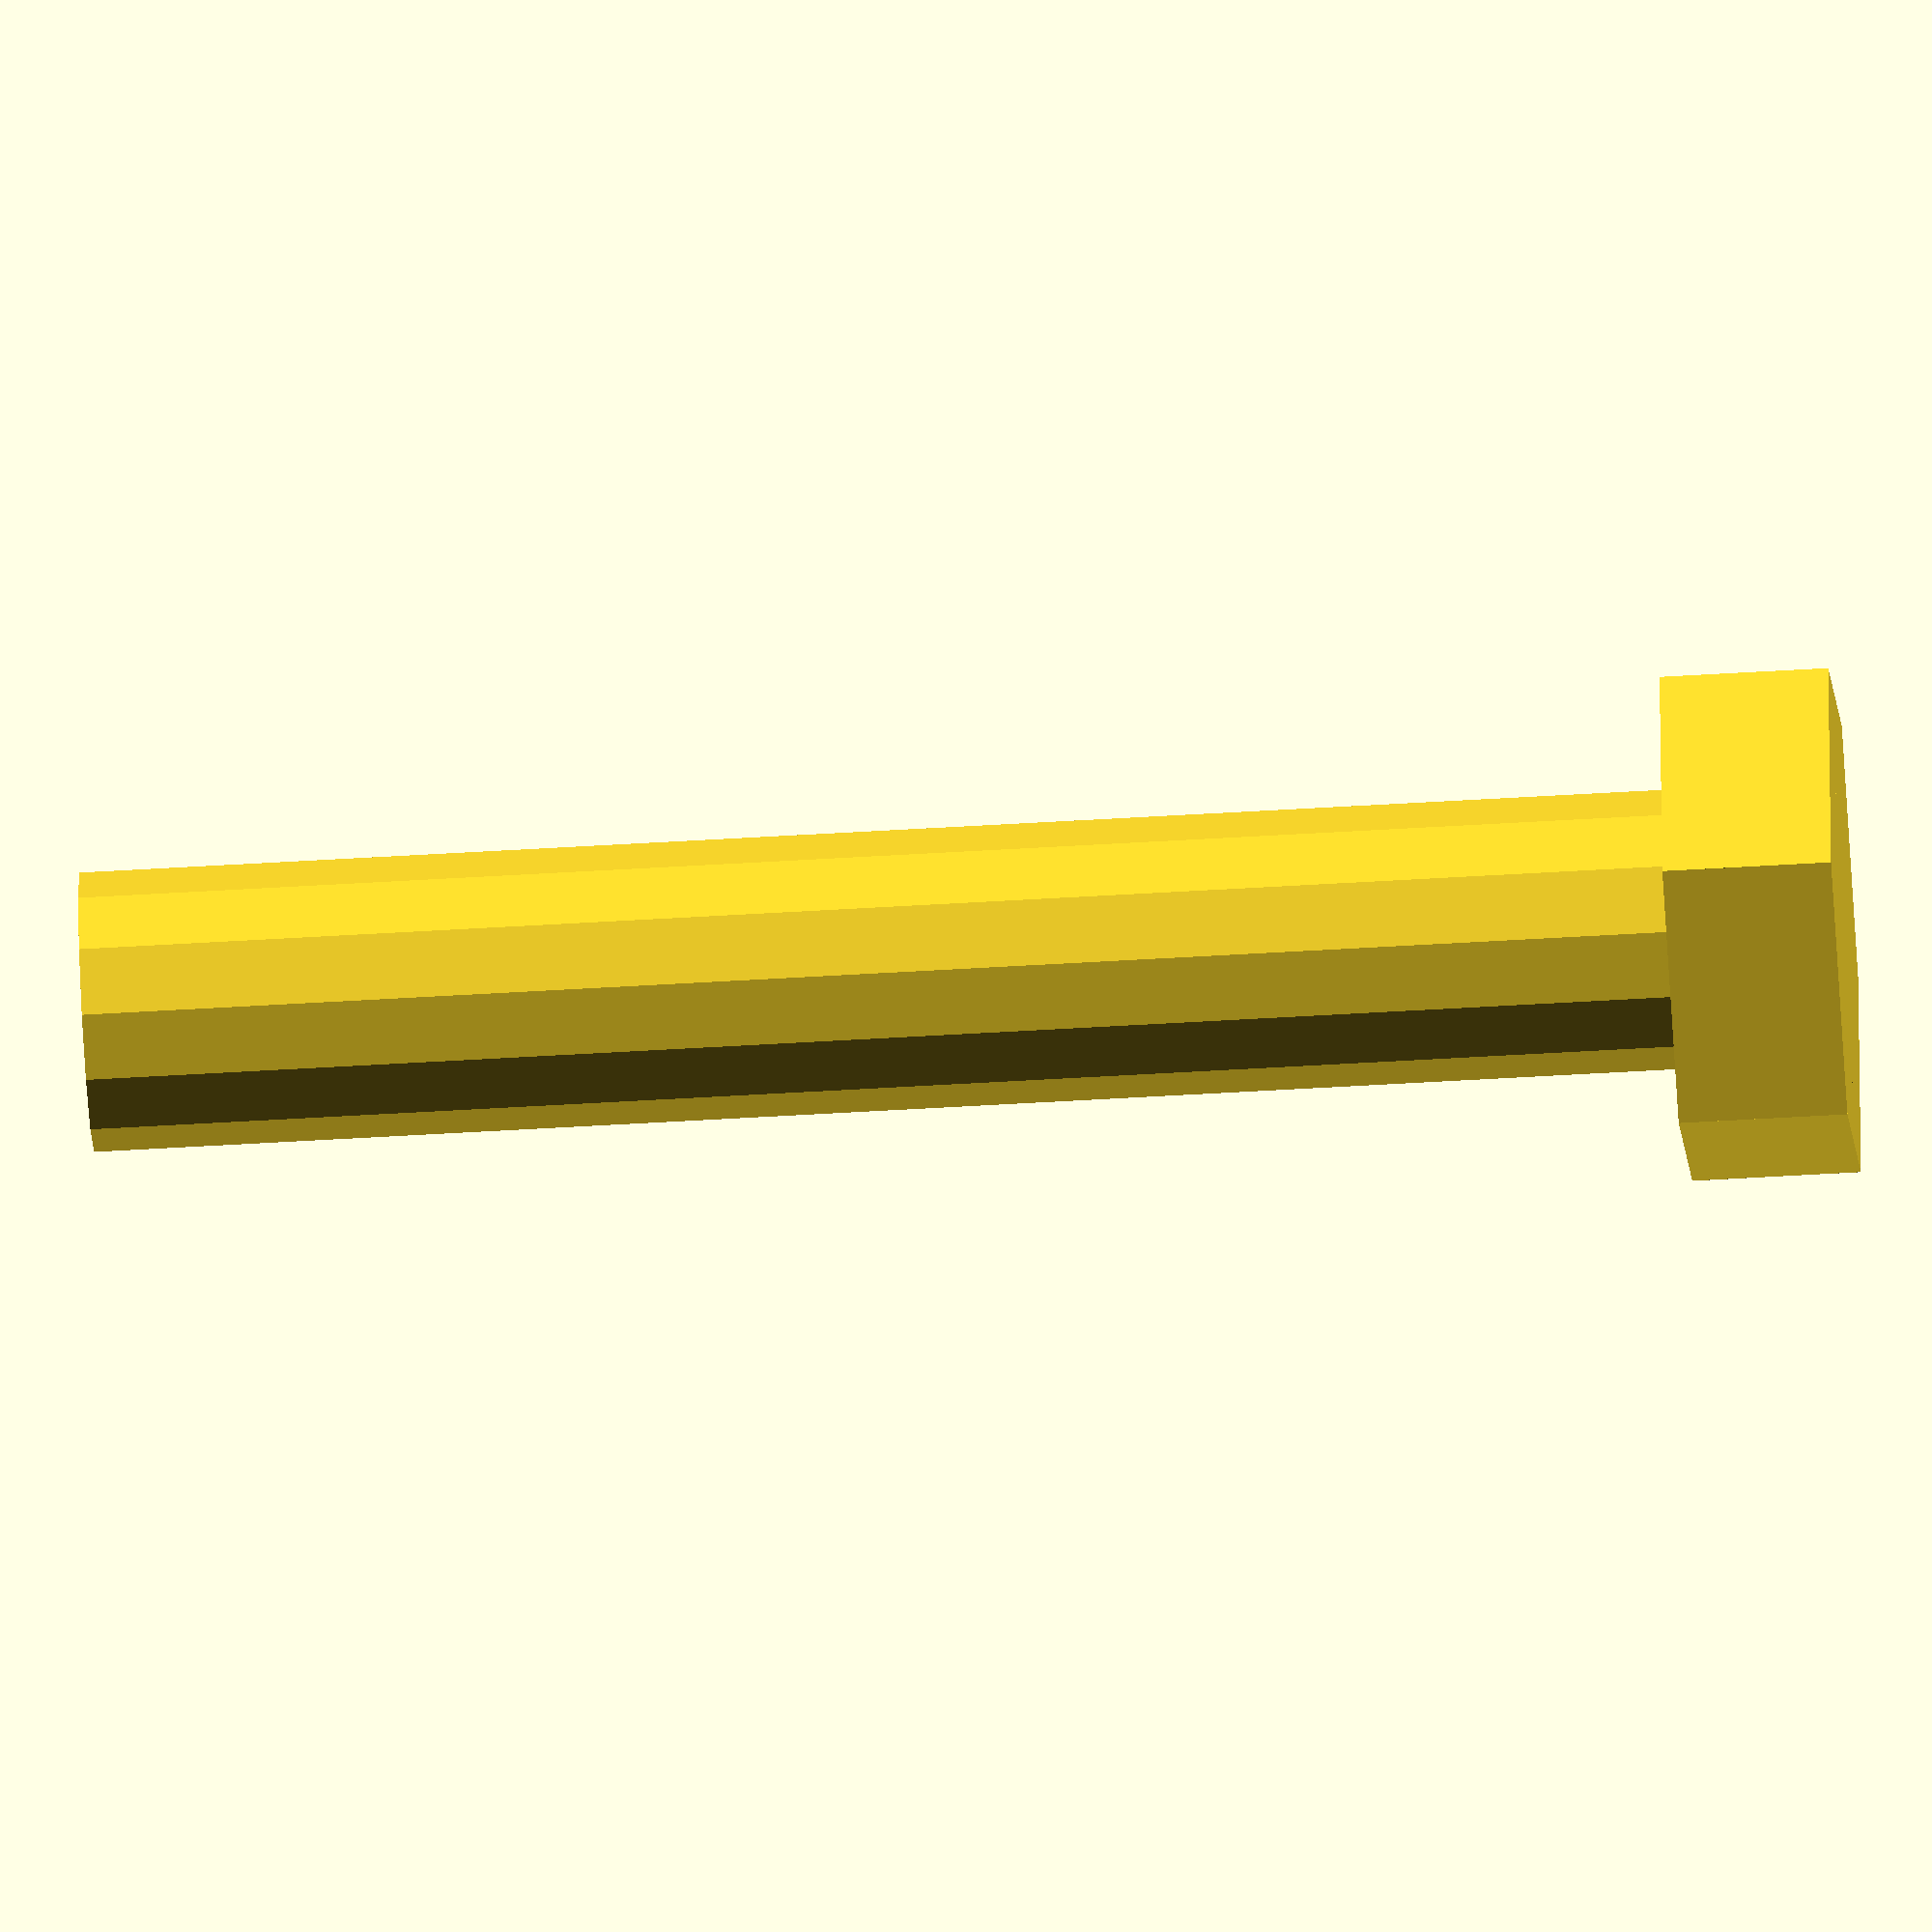
<openscad>
//Hi I am Gibbedy :)
//This is my attempt to model an M8 bolt.
//In an effort to learn openscad and github I would like anyone 
//to simplify my code. Or just make changes for the sake of it so I can see
//how this github thing works.

module Bolt_50_mm_M8(diameter,length,head_size,head_depth)
	{
echo("diameter: ",diameter," length: ",length," head_size: ",head_size," head_depth: ",head_depth);

//Calculate dimentions of hexagon for head of bolt based on distance
//between flats

	//google found..
	//side_length= 2a tan (180/n)
	//a  is the length of the apothem (inradius)
	//n  is the number of sides
	//tan  is the tangent function calculated in degrees
   side_length=2*head_size/2* tan(180/6);

   echo("side_length",side_length);
   echo(-side_length/2,-head_size/2,side_length,head_size,head_depth);
	translate([-side_length/2,-head_size/2,0]) cube([side_length,head_size,head_depth]);
	rotate([0,0,120]) translate([-side_length/2,-head_size/2,0])cube([side_length,head_size,head_depth]);
	rotate([0,0,240]) translate([-side_length/2,-head_size/2,0])cube([side_length,head_size,head_depth]);

	shaft_radius=diameter/2;
	translate(0,0,head_depth) cylinder(length,shaft_radius,shaft_radius);
	}
//diameter of shaft
diameter=8;

//length of shaft
length=50;

//distance between flats of head
head_size=13;

//depth of head
head_depth=4.8;

Bolt_50_mm_M8(diameter,length,head_size,head_depth);



</openscad>
<views>
elev=231.9 azim=39.2 roll=86.2 proj=o view=wireframe
</views>
